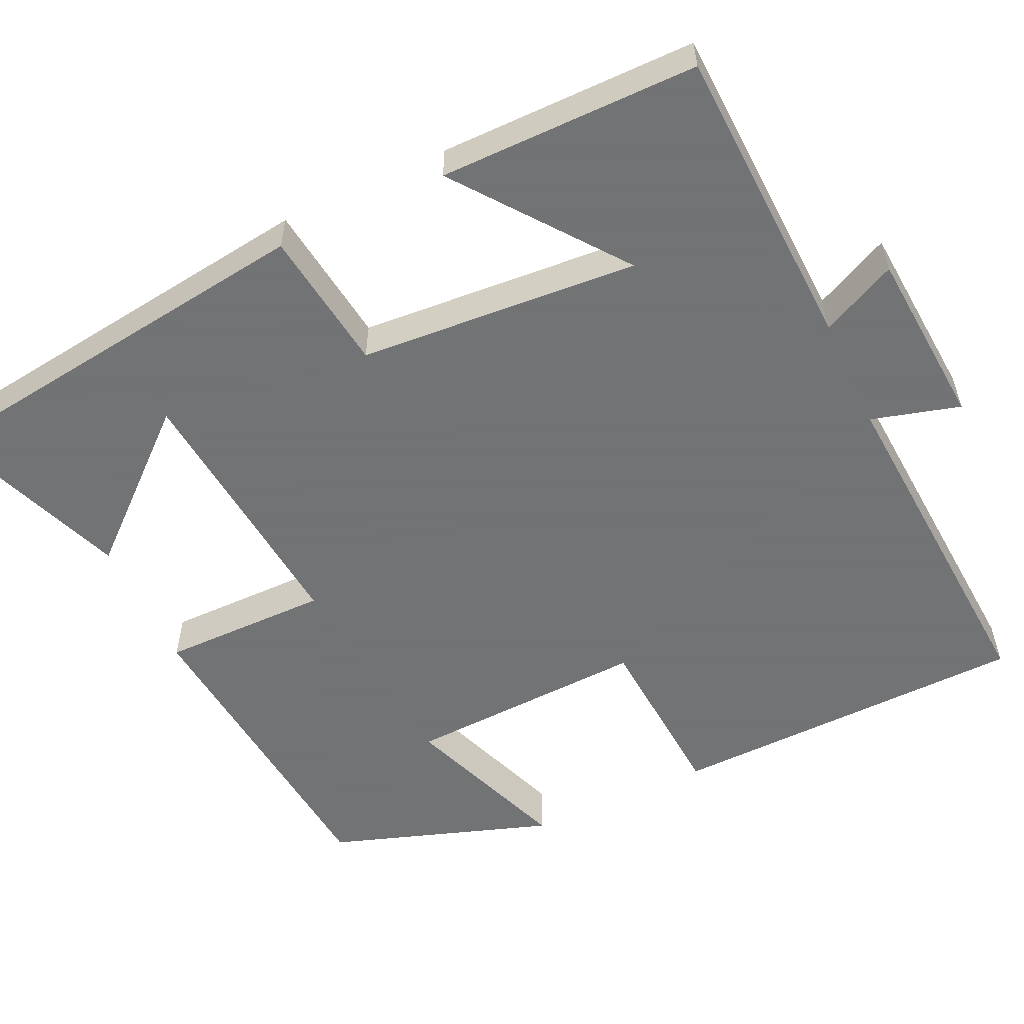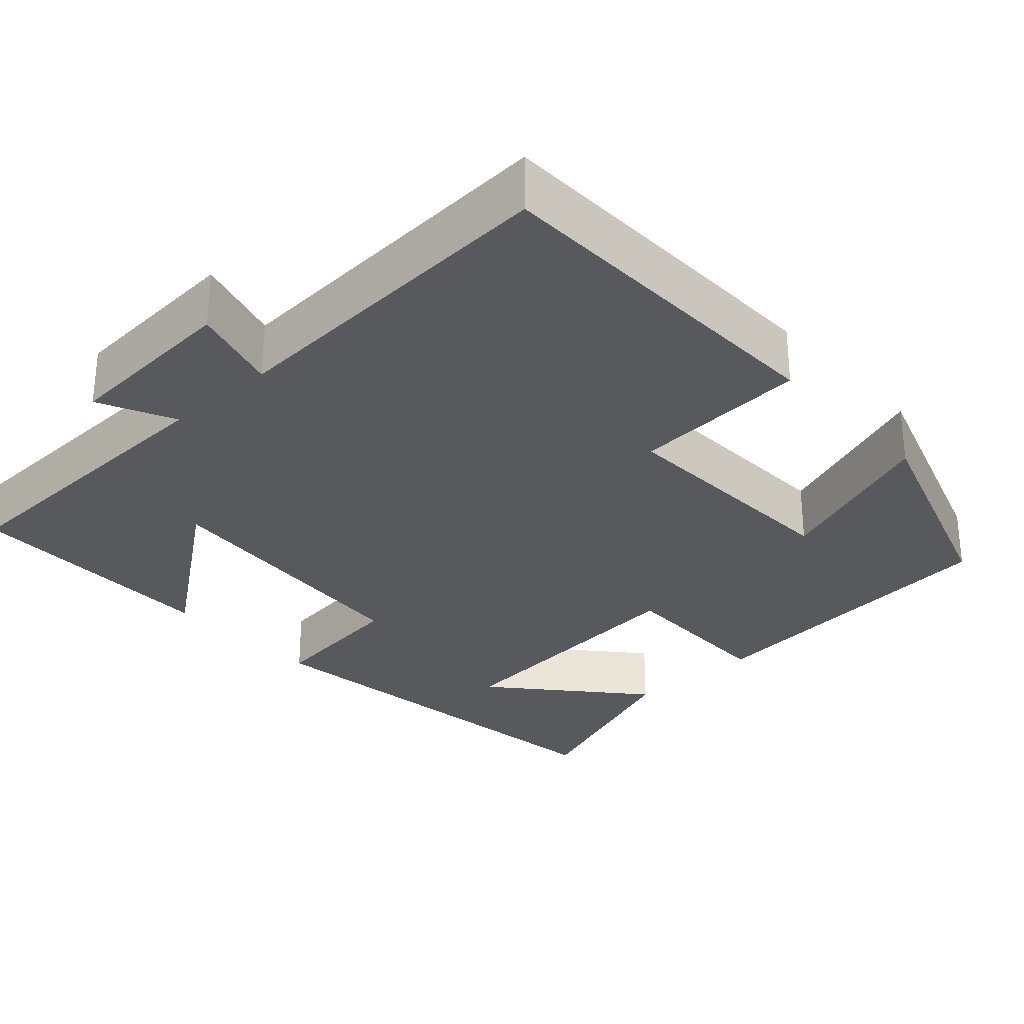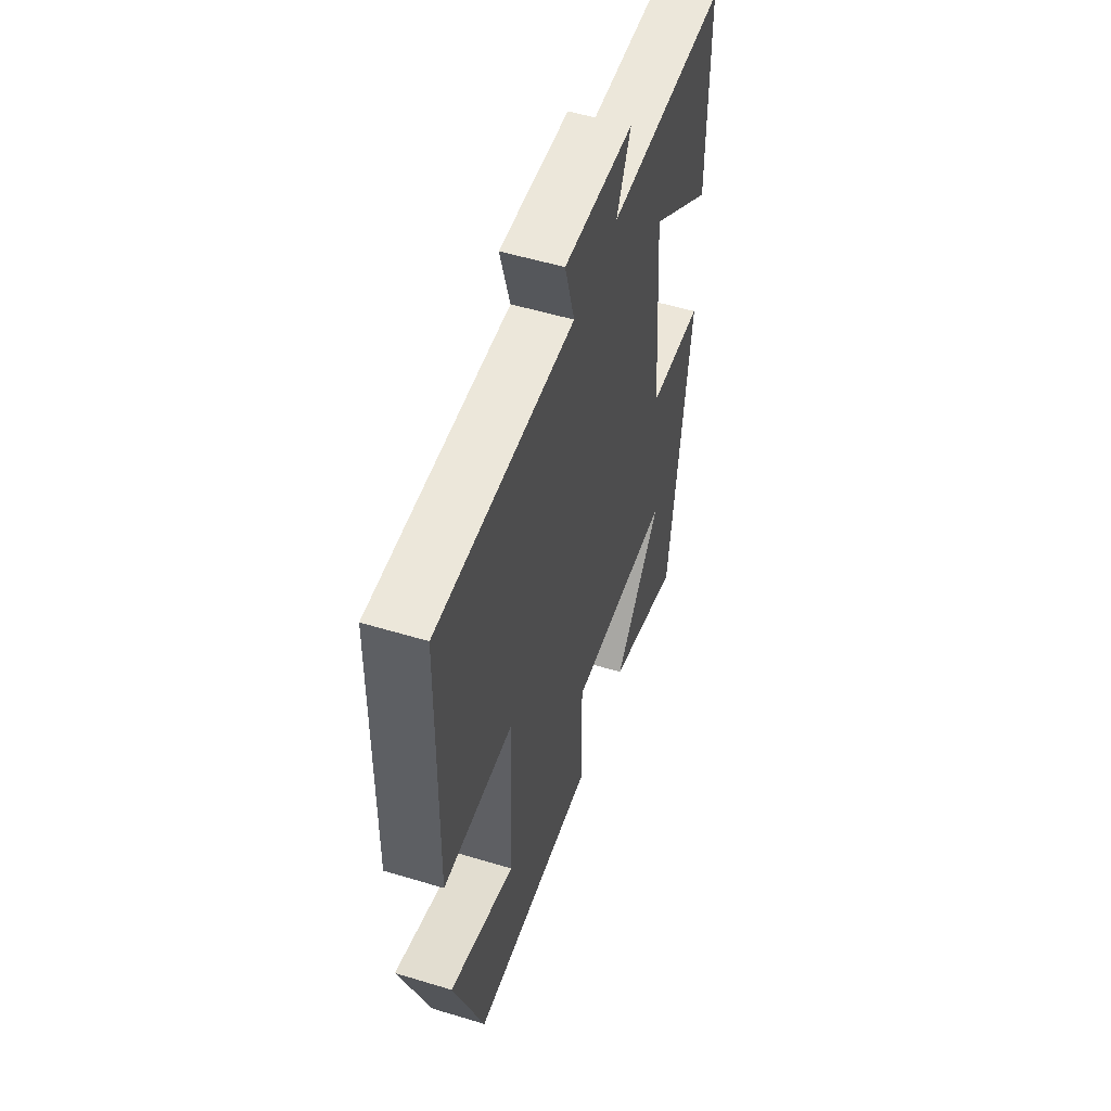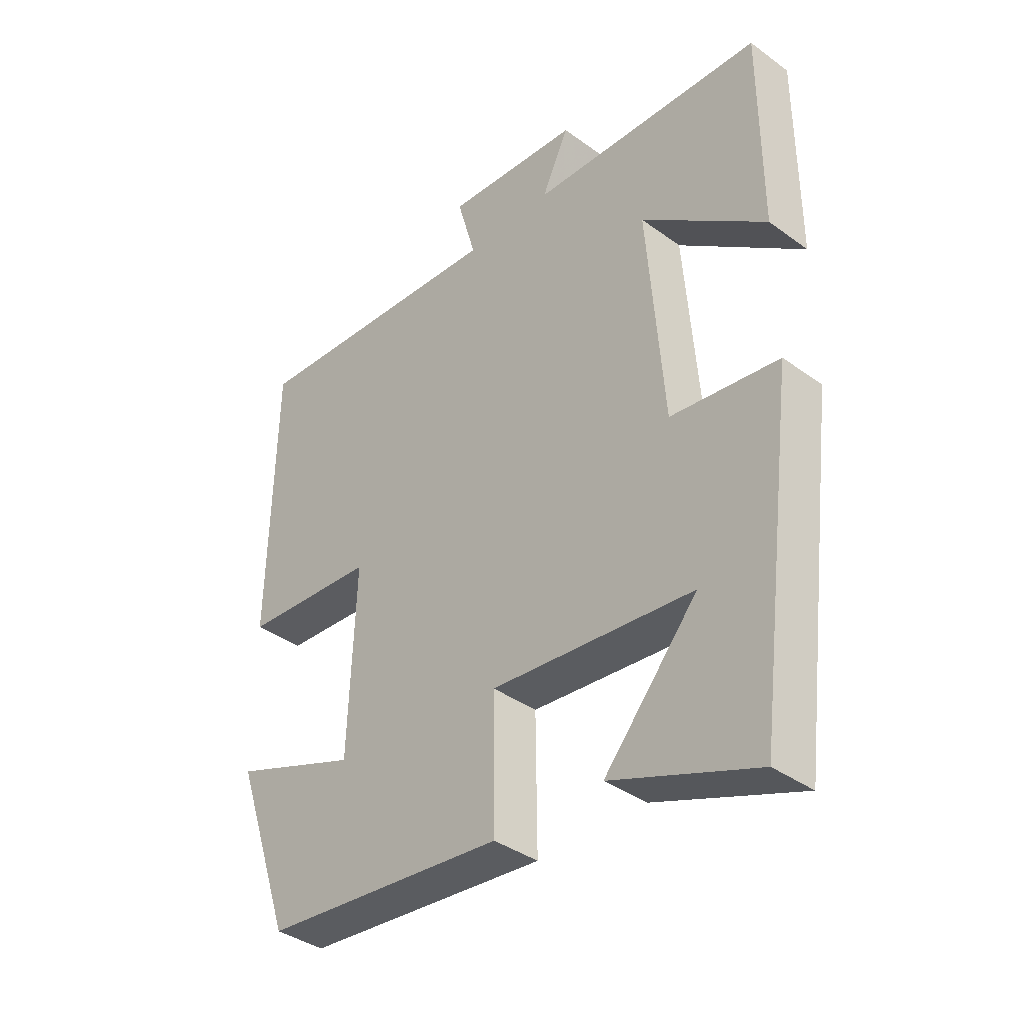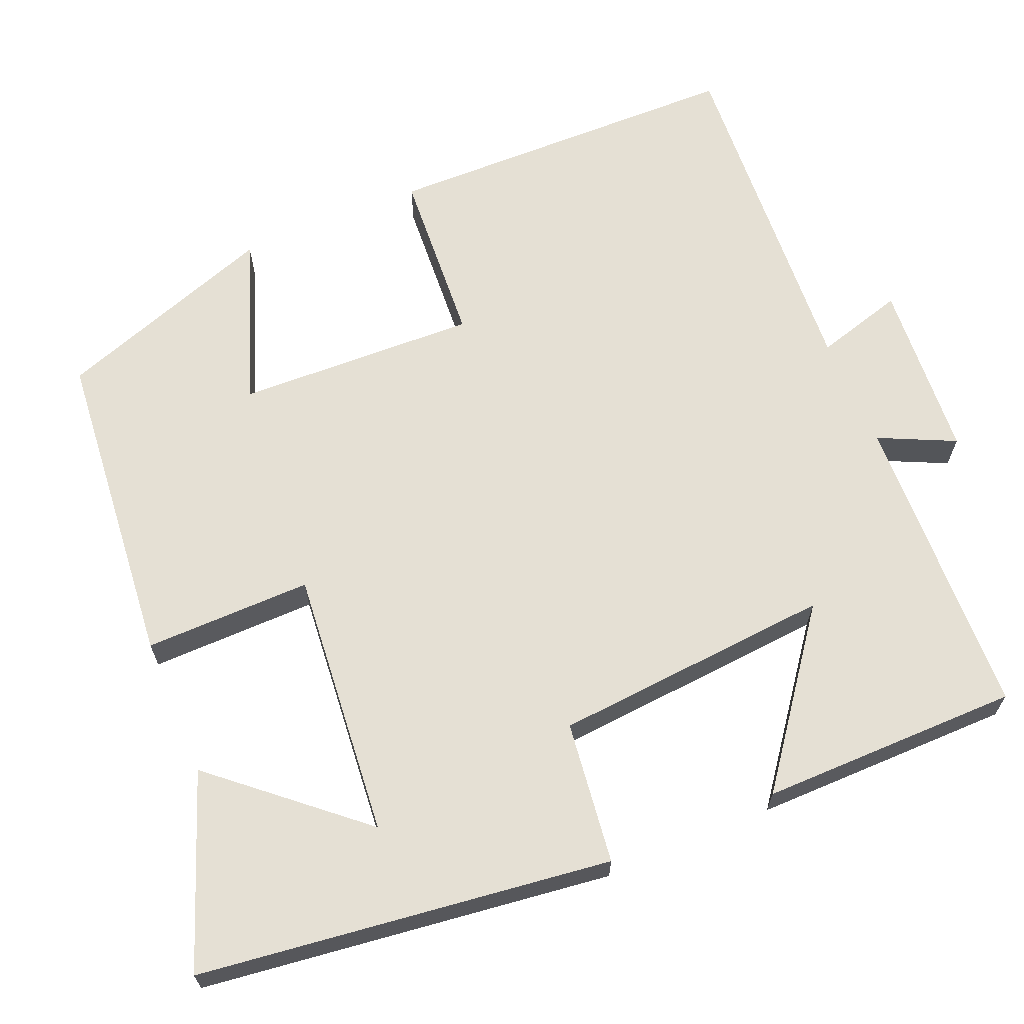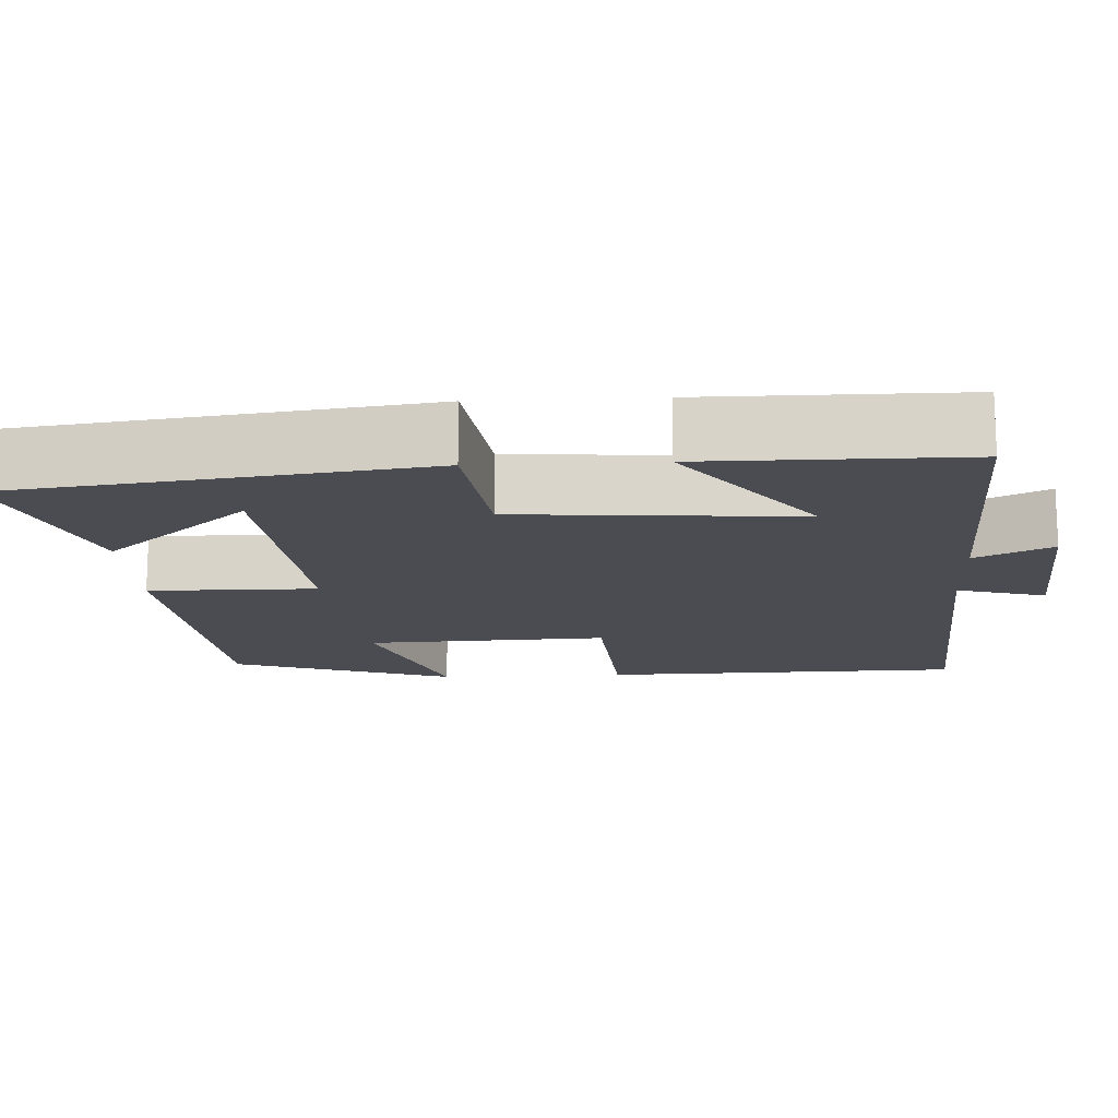
<metadata>
{"format":"obj","ext":"obj","renderer":"f3d","projection":"perspective","resolution":1024,"background":"white","views":[{"elev":-55.7,"azim":-64.7,"up":"+Y"},{"elev":-29.6,"azim":42.4,"up":"+Y"},{"elev":53.8,"azim":107.9,"up":"+Z"},{"elev":-38.0,"azim":-132.8,"up":"+Z"},{"elev":65.8,"azim":-112.9,"up":"+Y"},{"elev":-15.3,"azim":-86.9,"up":"+Y"}]}
</metadata>
<code>
v -0.433 0.07 -0.592
v -0.5 0.07 -0.067
v -0.318 0.07 -0.044
v -0.29 0.07 0.314
v -0.5 0.07 0.155
v -0.499 0.07 0.486
v -0.105 0.07 0.5
v -0.151 0.07 0.597
v 0.077 0.07 0.613
v 0.045 0.07 0.5
v 0.491 0.07 0.528
v 0.5 0.07 0.067
v 0.274 0.07 0.052
v 0.286 0.07 -0.256
v 0.5 0.07 -0.177
v 0.403 0.07 -0.46
v -0.007 0.07 -0.5
v -0.005 0.07 -0.286
v -0.347 0.07 -0.318
v -0.189 0.07 -0.5
v -0.433 0 -0.592
v -0.5 0 -0.067
v -0.318 0 -0.044
v -0.29 0 0.314
v -0.5 0 0.155
v -0.499 0 0.486
v -0.105 0 0.5
v -0.151 0 0.597
v 0.077 0 0.613
v 0.045 0 0.5
v 0.491 0 0.528
v 0.5 0 0.067
v 0.274 0 0.052
v 0.286 0 -0.256
v 0.5 0 -0.177
v 0.403 0 -0.46
v -0.007 0 -0.5
v -0.005 0 -0.286
v -0.347 0 -0.318
v -0.189 0 -0.5
f 19 20 1
f 16 17 18
f 14 15 16
f 14 16 18
f 13 14 18 19
f 10 11 12 13
f 7 8 9 10
f 7 10 13 19
f 4 5 6 7
f 3 4 7
f 19 1 2 3
f 3 7 19
f 21 40 39
f 38 37 36
f 36 35 34
f 38 36 34
f 39 38 34 33
f 33 32 31 30
f 30 29 28 27
f 39 33 30 27
f 27 26 25 24
f 27 24 23
f 23 22 21 39
f 39 27 23
f 1 21 22 2
f 2 22 23 3
f 3 23 24 4
f 4 24 25 5
f 5 25 26 6
f 6 26 27 7
f 7 27 28 8
f 8 28 29 9
f 9 29 30 10
f 10 30 31 11
f 11 31 32 12
f 12 32 33 13
f 13 33 34 14
f 14 34 35 15
f 15 35 36 16
f 16 36 37 17
f 17 37 38 18
f 18 38 39 19
f 19 39 40 20
f 20 40 21 1

</code>
